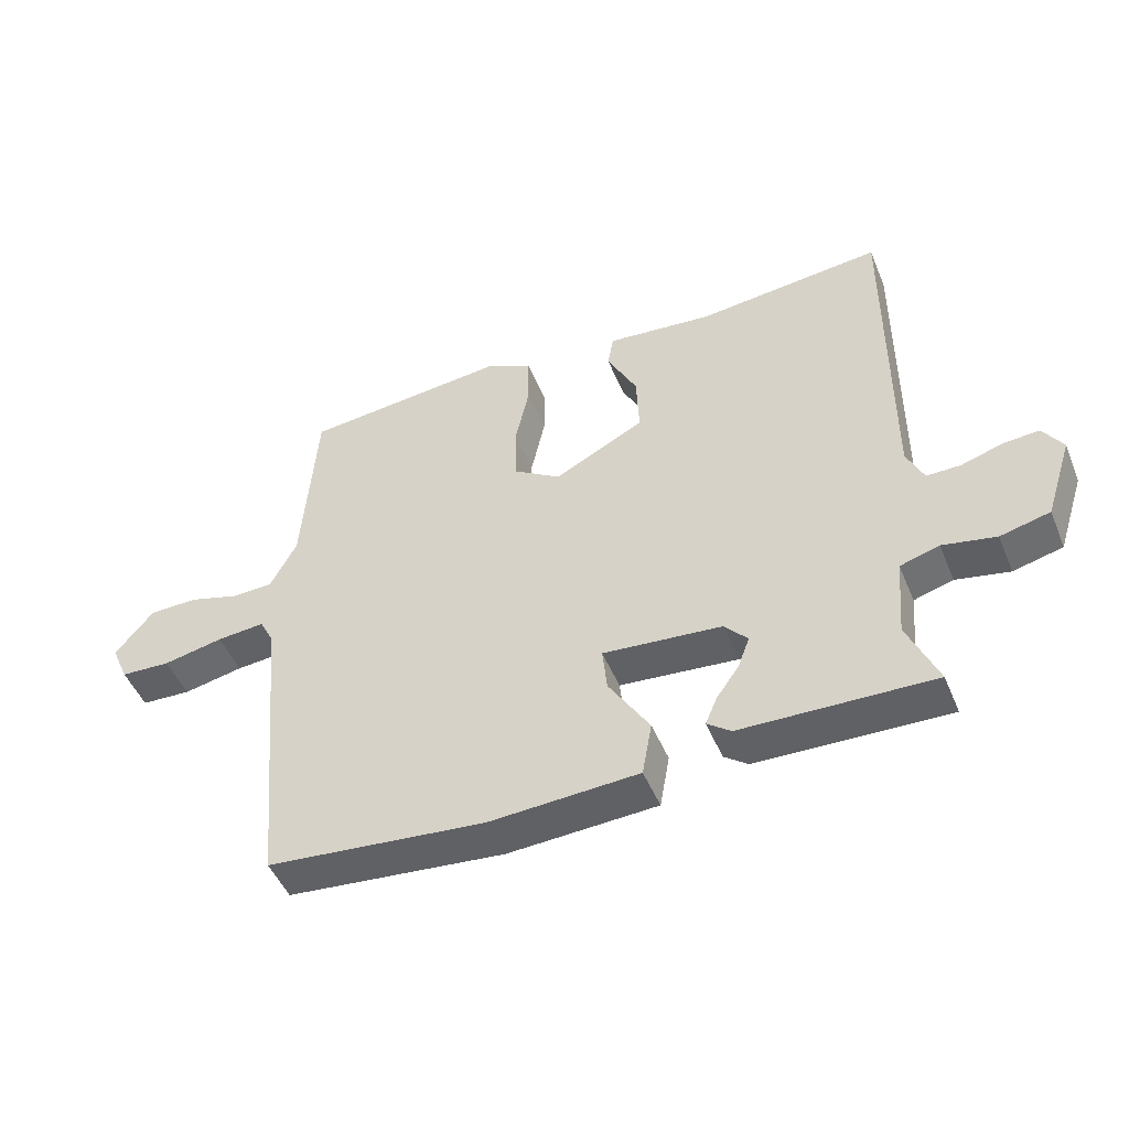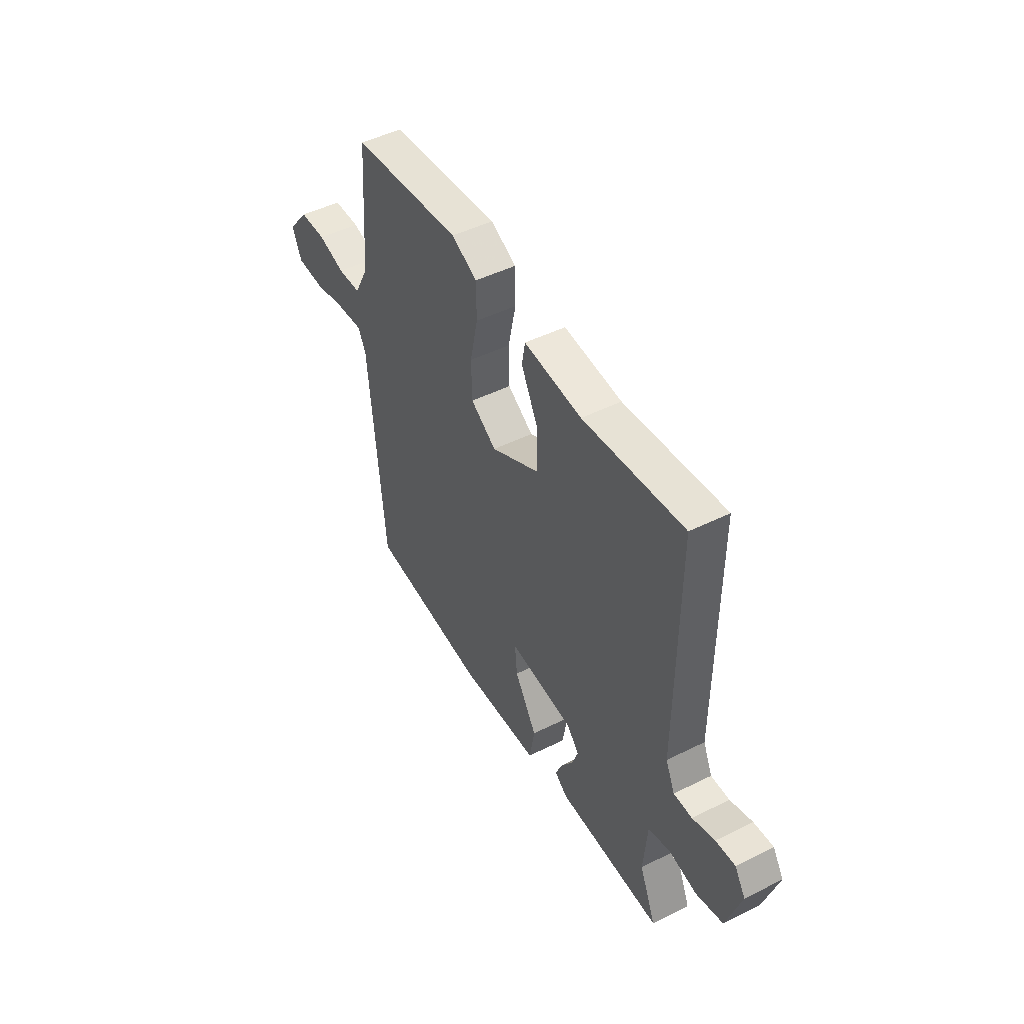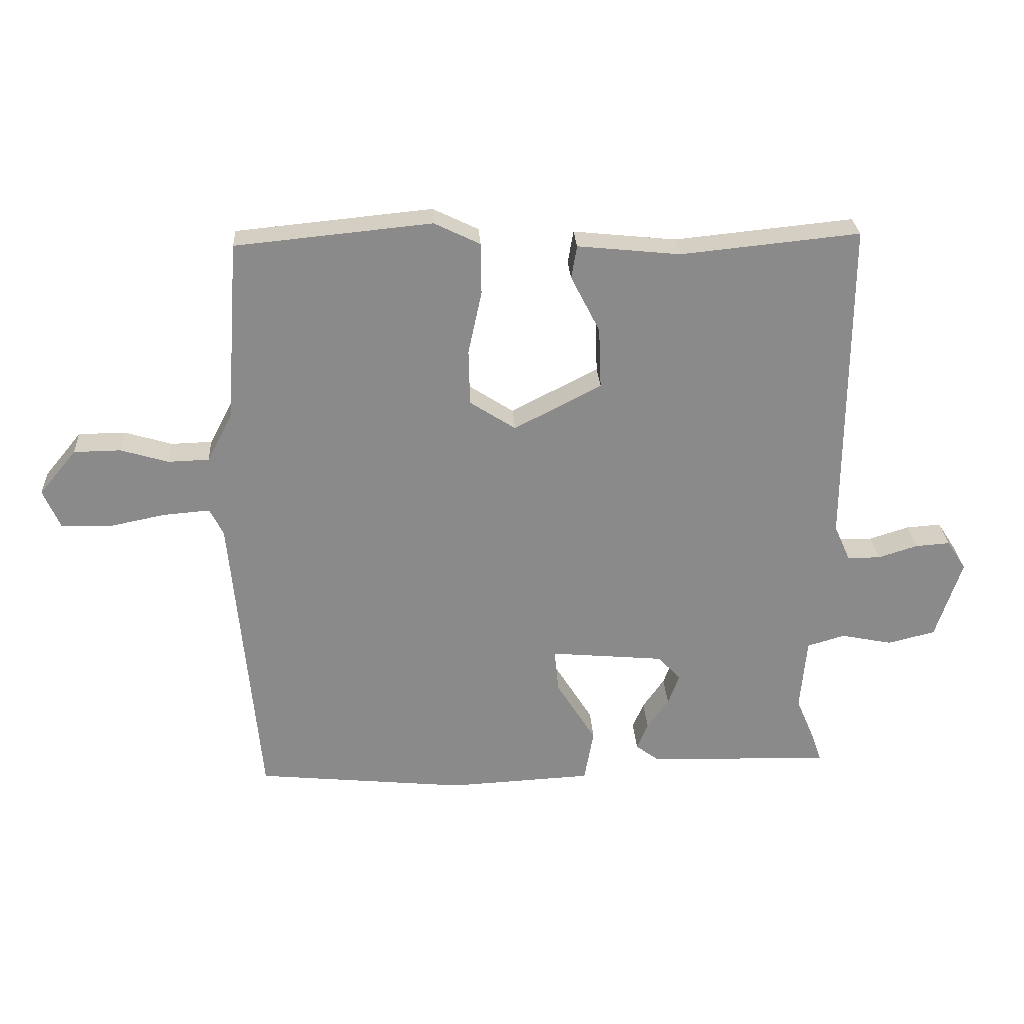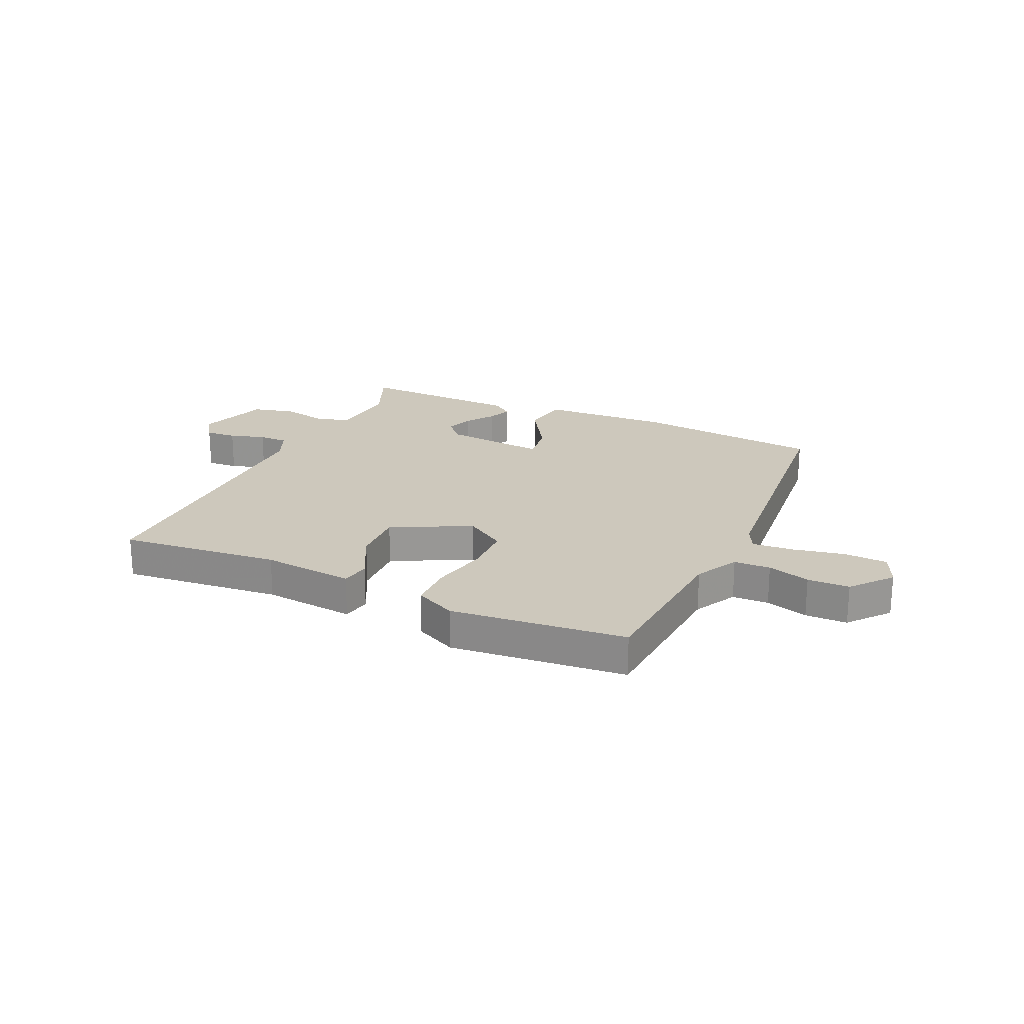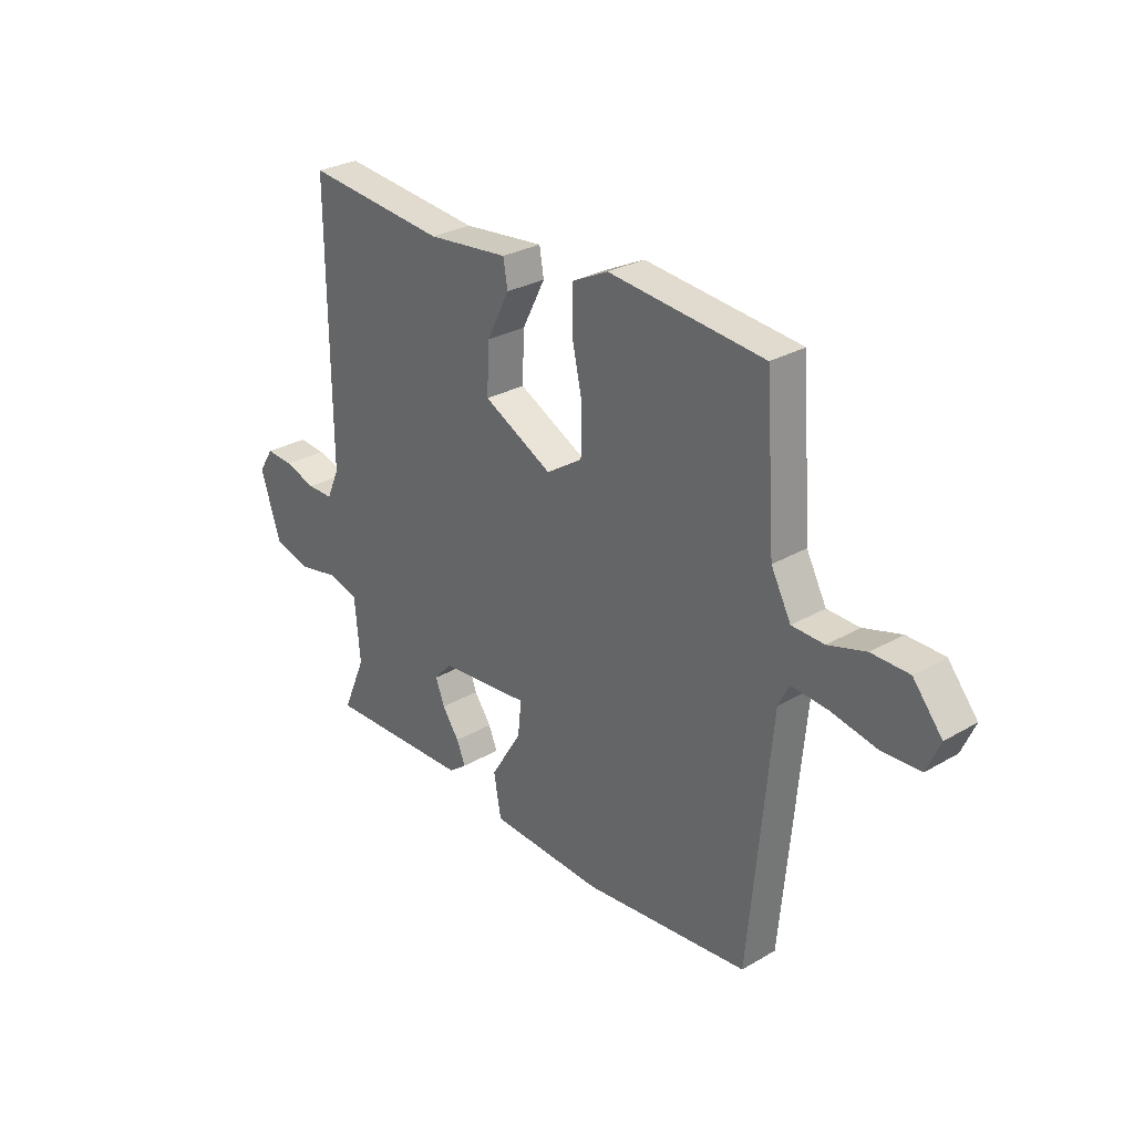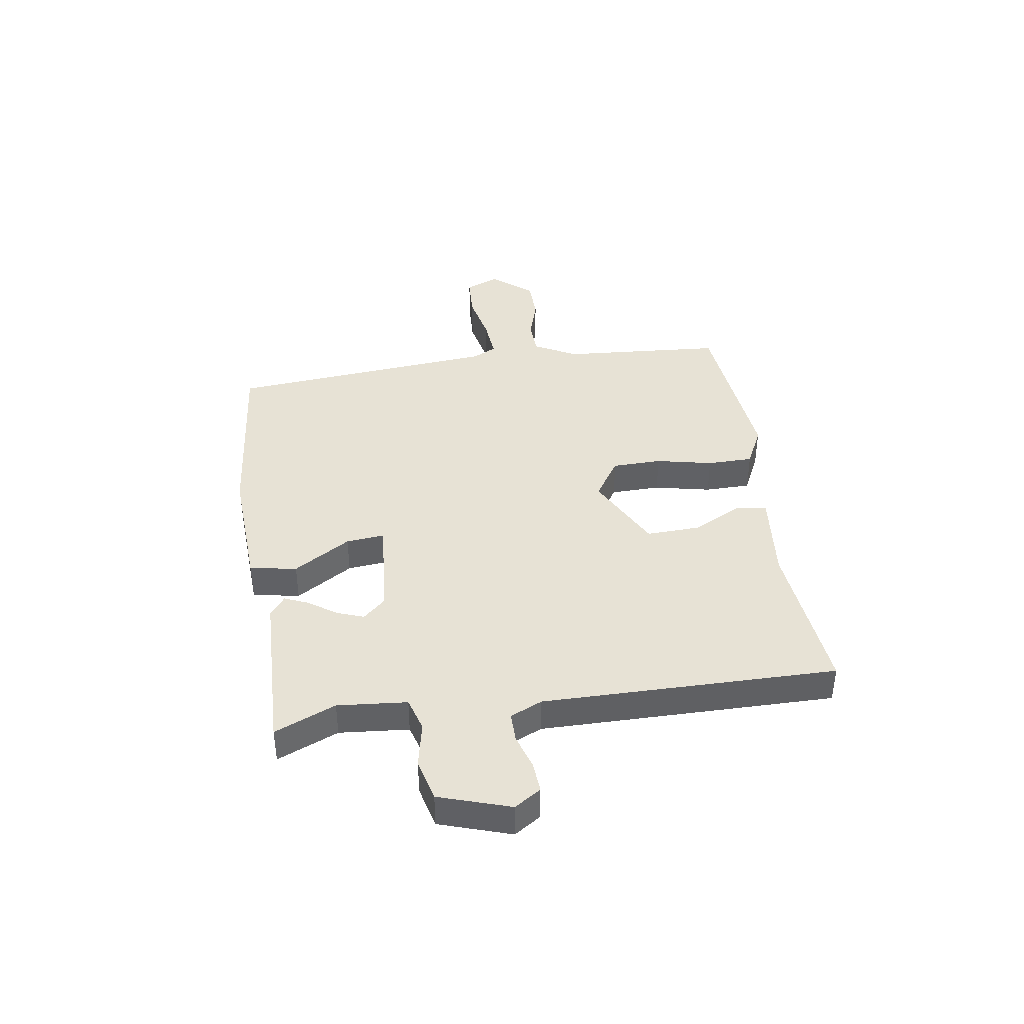
<metadata>
{"format":"obj","ext":"obj","renderer":"f3d","projection":"perspective","resolution":1024,"background":"white","views":[{"elev":-48.6,"azim":-158.0,"up":"+Z"},{"elev":47.1,"azim":-119.4,"up":"+Z"},{"elev":26.9,"azim":176.7,"up":"+Z"},{"elev":22.1,"azim":24.6,"up":"+Y"},{"elev":28.6,"azim":48.9,"up":"+Z"},{"elev":40.5,"azim":-98.5,"up":"+Y"}]}
</metadata>
<code>
v 0.5 0.07 0.5
v 0.521 0.07 0.206
v 0.562 0.07 0.128
v 0.628 0.07 0.126
v 0.705 0.07 0.149
v 0.781 0.07 0.148
v 0.841 0.07 0.075
v 0.814 0.07 0.013
v 0.736 0.07 0.009
v 0.642 0.07 0.028
v 0.567 0.07 0.034
v 0.545 0.07 -0.01
v 0.5 0.07 -0.5
v 0.16 0.07 -0.534
v -0.072 0.07 -0.522
v -0.087 0.07 -0.437
v -0.023 0.07 -0.334
v -0.016 0.07 -0.264
v -0.201 0.07 -0.281
v -0.237 0.07 -0.321
v -0.219 0.07 -0.37
v -0.184 0.07 -0.42
v -0.166 0.07 -0.463
v -0.203 0.07 -0.491
v -0.5 0.07 -0.5
v -0.453 0.07 -0.389
v -0.464 0.07 -0.263
v -0.525 0.07 -0.245
v -0.608 0.07 -0.262
v -0.685 0.07 -0.243
v -0.727 0.07 -0.114
v -0.696 0.07 -0.066
v -0.64 0.07 -0.07
v -0.576 0.07 -0.09
v -0.523 0.07 -0.09
v -0.497 0.07 -0.032
v -0.5 0.07 0.5
v -0.211 0.07 0.471
v -0.045 0.07 0.488
v -0.036 0.07 0.435
v -0.083 0.07 0.343
v -0.087 0.07 0.245
v 0.054 0.07 0.172
v 0.128 0.07 0.22
v 0.13 0.07 0.31
v 0.108 0.07 0.412
v 0.109 0.07 0.495
v 0.183 0.07 0.531
v 0.5 0 0.5
v 0.521 0 0.206
v 0.562 0 0.128
v 0.628 0 0.126
v 0.705 0 0.149
v 0.781 0 0.148
v 0.841 0 0.075
v 0.814 0 0.013
v 0.736 0 0.009
v 0.642 0 0.028
v 0.567 0 0.034
v 0.545 0 -0.01
v 0.5 0 -0.5
v 0.16 0 -0.534
v -0.072 0 -0.522
v -0.087 0 -0.437
v -0.023 0 -0.334
v -0.016 0 -0.264
v -0.201 0 -0.281
v -0.237 0 -0.321
v -0.219 0 -0.37
v -0.184 0 -0.42
v -0.166 0 -0.463
v -0.203 0 -0.491
v -0.5 0 -0.5
v -0.453 0 -0.389
v -0.464 0 -0.263
v -0.525 0 -0.245
v -0.608 0 -0.262
v -0.685 0 -0.243
v -0.727 0 -0.114
v -0.696 0 -0.066
v -0.64 0 -0.07
v -0.576 0 -0.09
v -0.523 0 -0.09
v -0.497 0 -0.032
v -0.5 0 0.5
v -0.211 0 0.471
v -0.045 0 0.488
v -0.036 0 0.435
v -0.083 0 0.343
v -0.087 0 0.245
v 0.054 0 0.172
v 0.128 0 0.22
v 0.13 0 0.31
v 0.108 0 0.412
v 0.109 0 0.495
v 0.183 0 0.531
f 48 1 2
f 47 48 2
f 46 47 2
f 45 46 2
f 44 45 2 3
f 43 44 3
f 38 39 40 41
f 38 41 42
f 37 38 42
f 36 37 42
f 35 36 42 43
f 32 33 34
f 31 32 34
f 30 31 34
f 29 30 34
f 28 29 34
f 27 28 34 35
f 24 25 26
f 23 24 26
f 22 23 26
f 21 22 26
f 20 21 26 27
f 27 35 43
f 20 27 43
f 19 20 43
f 15 16 17
f 14 15 17
f 13 14 17
f 12 13 17
f 11 12 17 18
f 8 9 10
f 7 8 10
f 6 7 10
f 5 6 10
f 4 5 10
f 3 4 10 11
f 18 19 43
f 11 18 43
f 3 11 43
f 50 49 96
f 50 96 95
f 50 95 94
f 50 94 93
f 51 50 93 92
f 51 92 91
f 89 88 87 86
f 90 89 86
f 90 86 85
f 90 85 84
f 91 90 84 83
f 82 81 80
f 82 80 79
f 82 79 78
f 82 78 77
f 82 77 76
f 83 82 76 75
f 74 73 72
f 74 72 71
f 74 71 70
f 74 70 69
f 75 74 69 68
f 91 83 75
f 91 75 68
f 91 68 67
f 65 64 63
f 65 63 62
f 65 62 61
f 65 61 60
f 66 65 60 59
f 58 57 56
f 58 56 55
f 58 55 54
f 58 54 53
f 58 53 52
f 59 58 52 51
f 91 67 66
f 91 66 59
f 91 59 51
f 1 49 50 2
f 2 50 51 3
f 3 51 52 4
f 4 52 53 5
f 5 53 54 6
f 6 54 55 7
f 7 55 56 8
f 8 56 57 9
f 9 57 58 10
f 10 58 59 11
f 11 59 60 12
f 12 60 61 13
f 13 61 62 14
f 14 62 63 15
f 15 63 64 16
f 16 64 65 17
f 17 65 66 18
f 18 66 67 19
f 19 67 68 20
f 20 68 69 21
f 21 69 70 22
f 22 70 71 23
f 23 71 72 24
f 24 72 73 25
f 25 73 74 26
f 26 74 75 27
f 27 75 76 28
f 28 76 77 29
f 29 77 78 30
f 30 78 79 31
f 31 79 80 32
f 32 80 81 33
f 33 81 82 34
f 34 82 83 35
f 35 83 84 36
f 36 84 85 37
f 37 85 86 38
f 38 86 87 39
f 39 87 88 40
f 40 88 89 41
f 41 89 90 42
f 42 90 91 43
f 43 91 92 44
f 44 92 93 45
f 45 93 94 46
f 46 94 95 47
f 47 95 96 48
f 48 96 49 1

</code>
